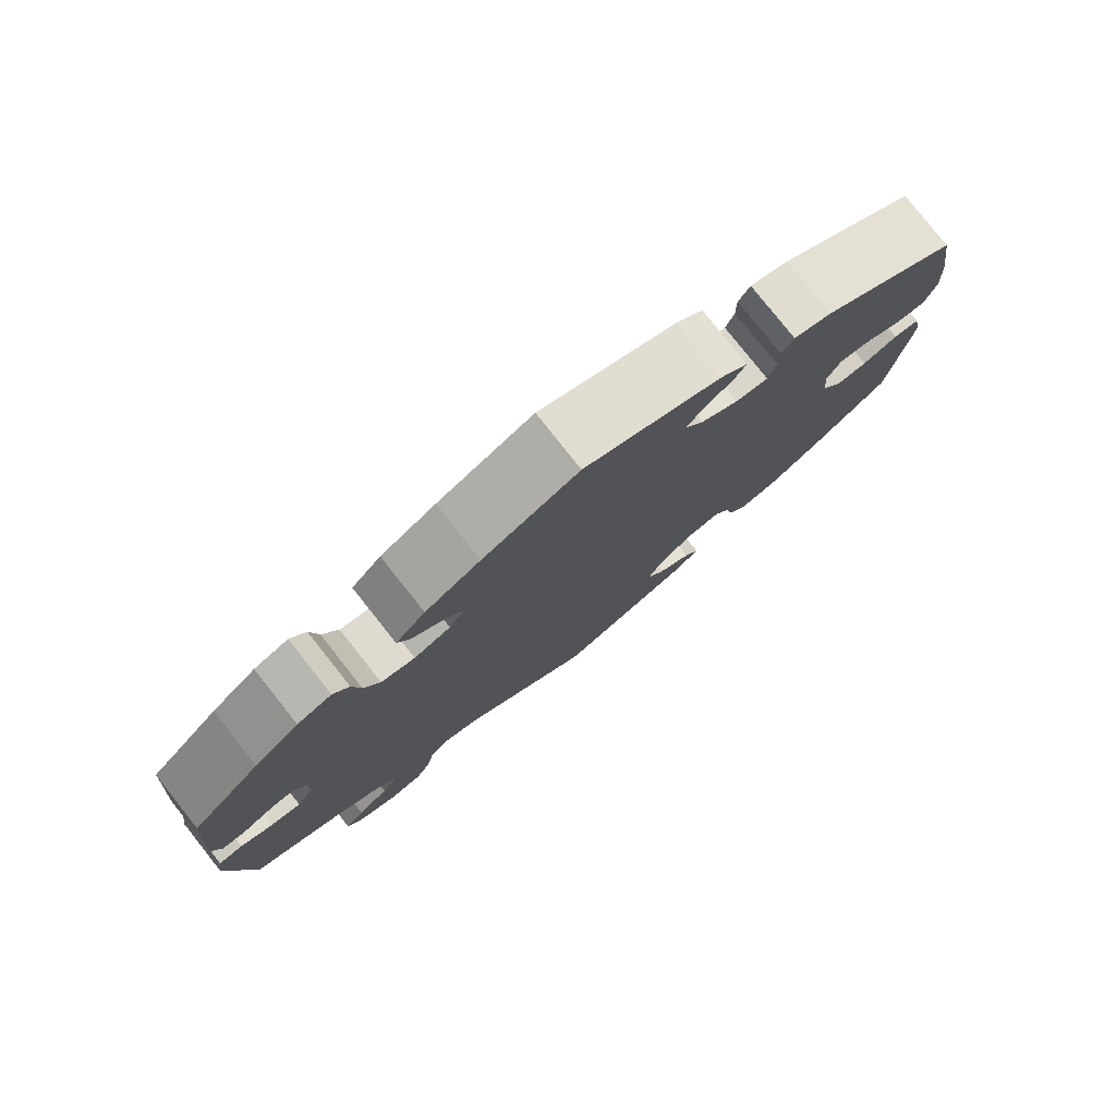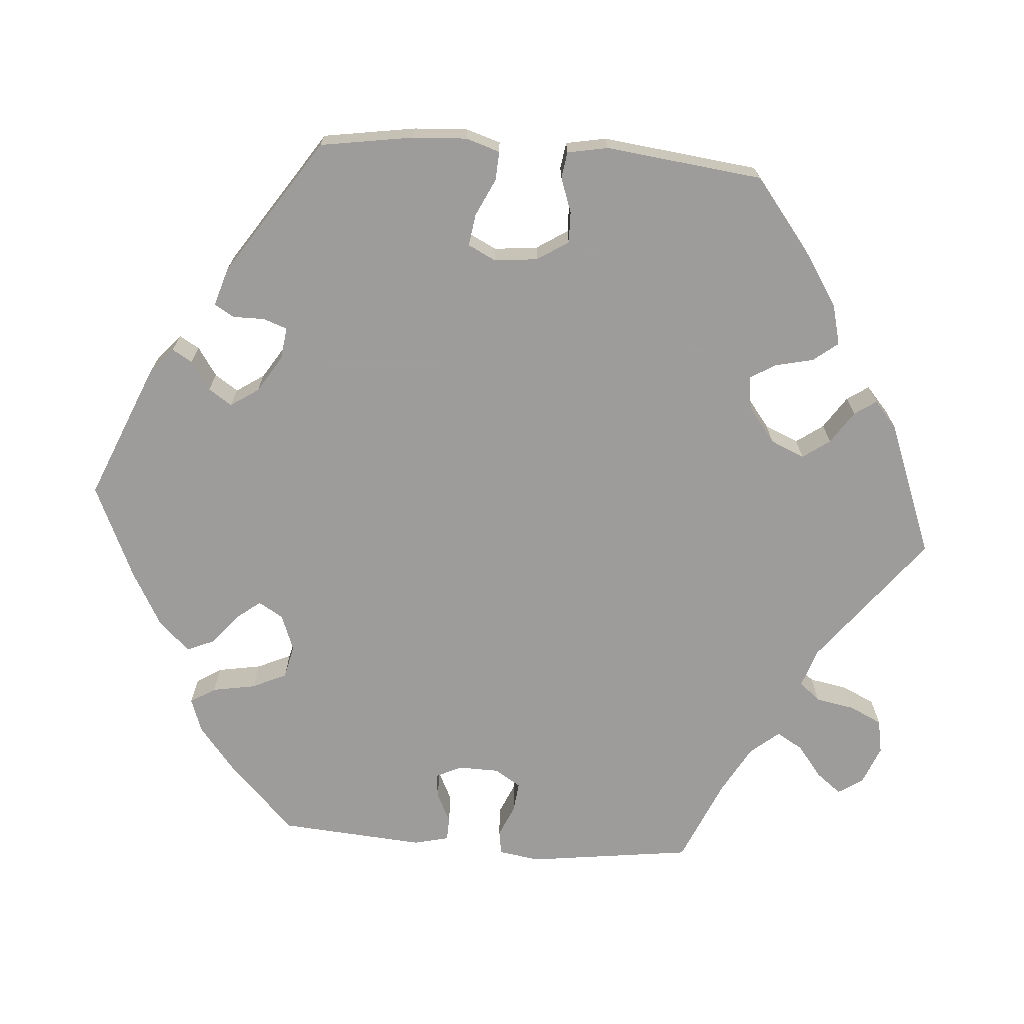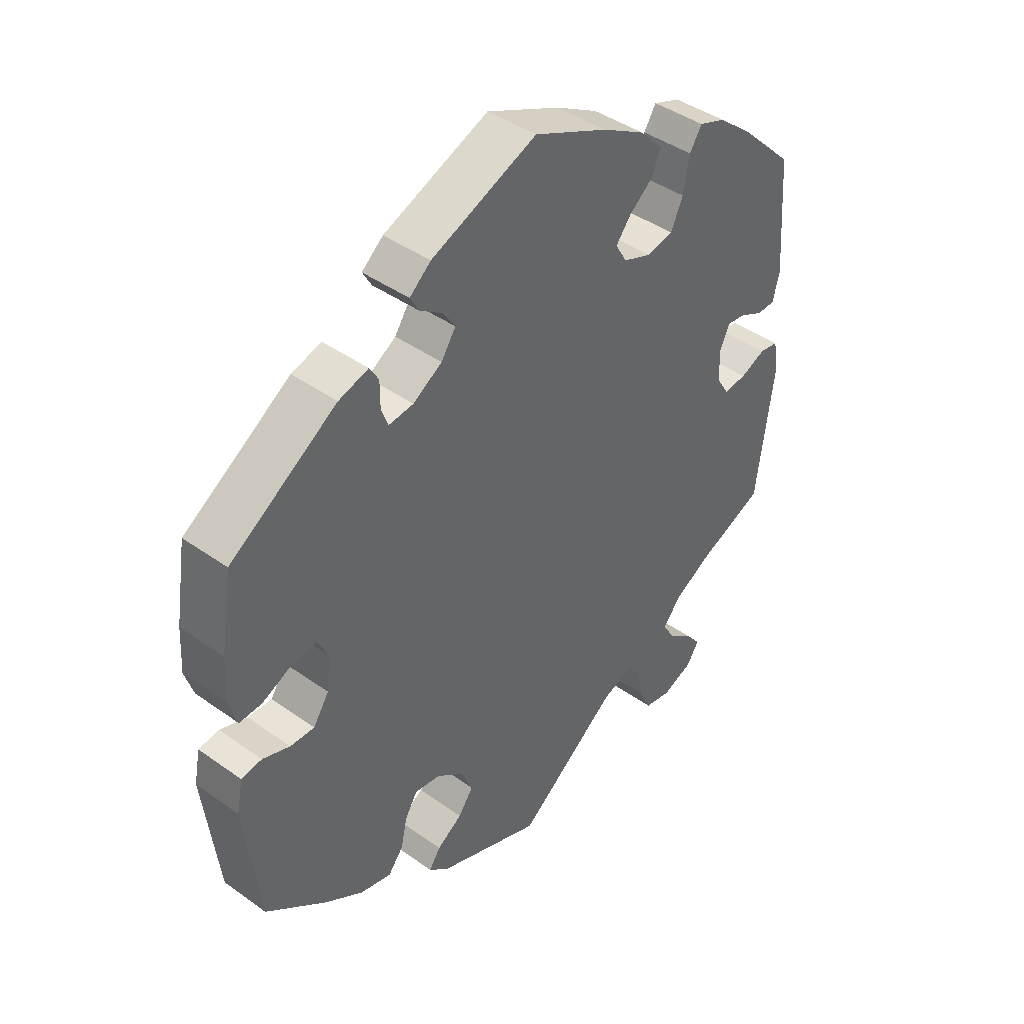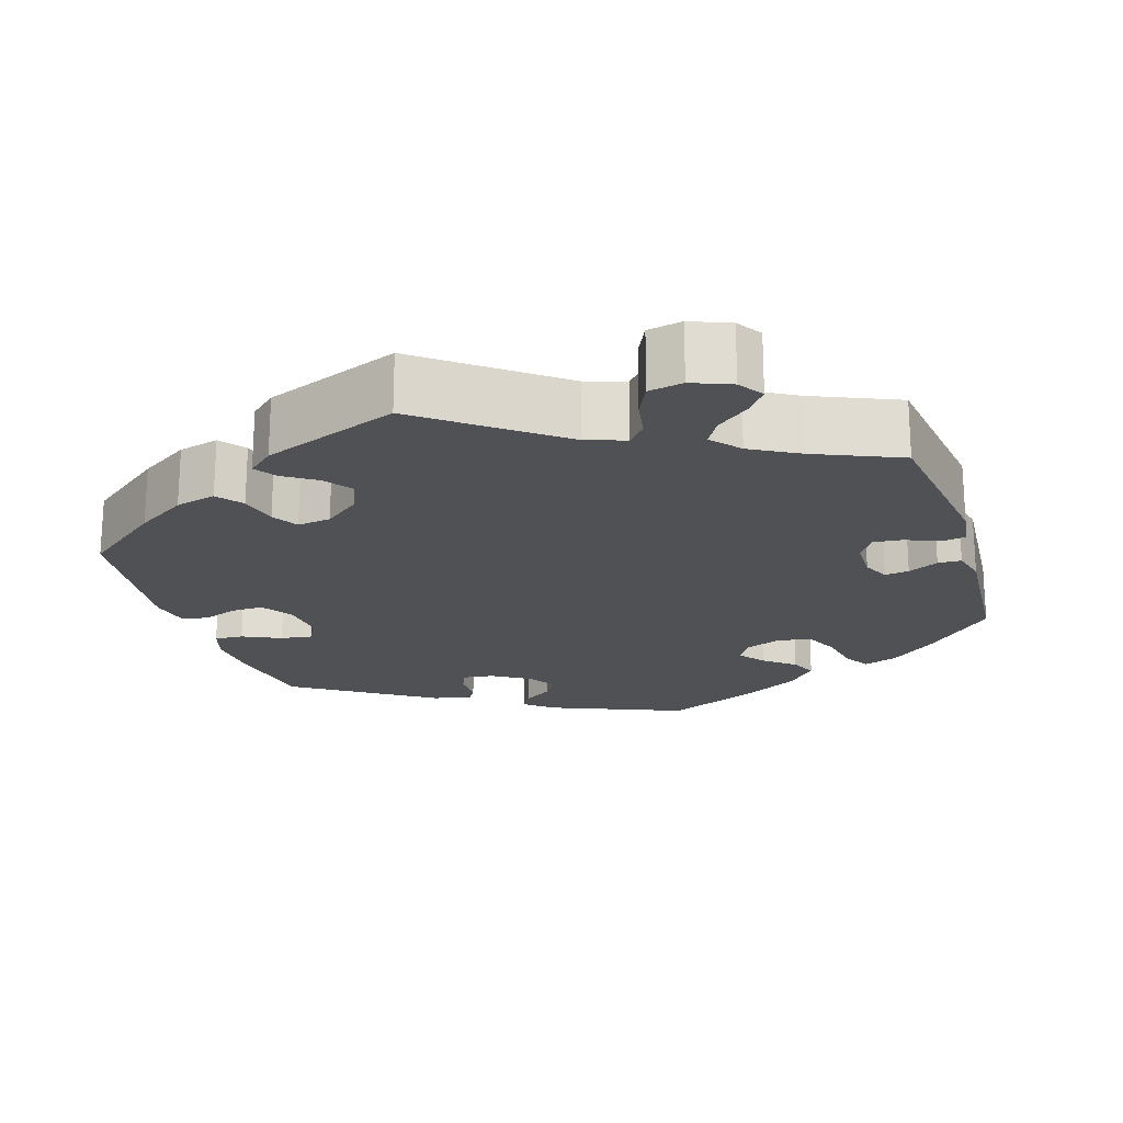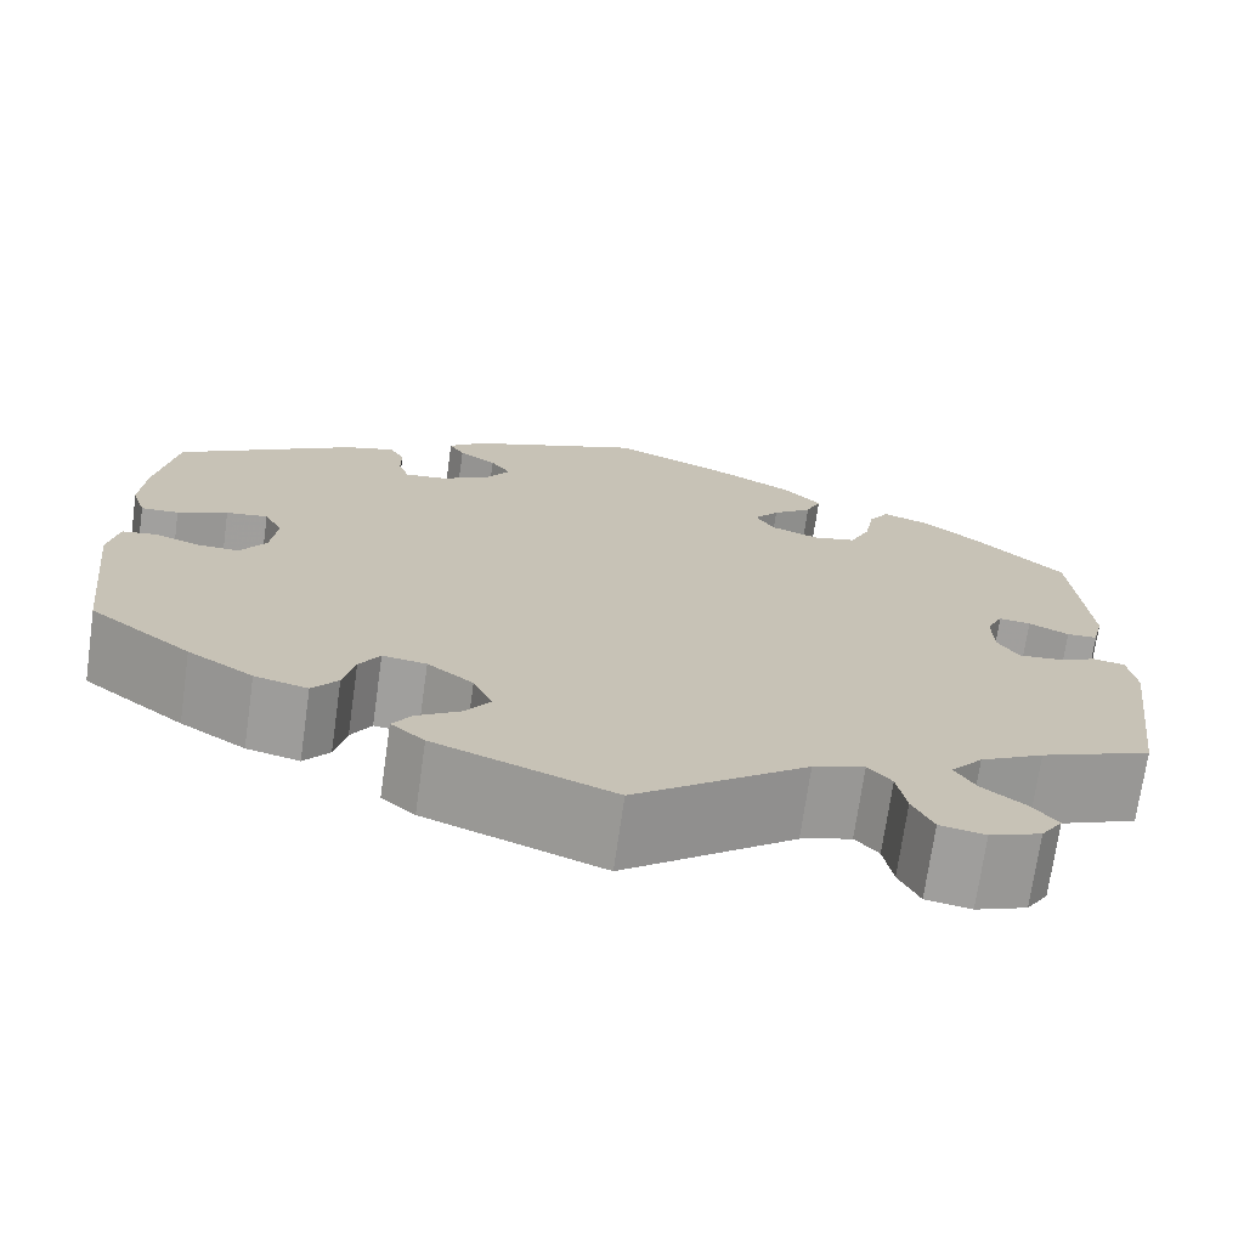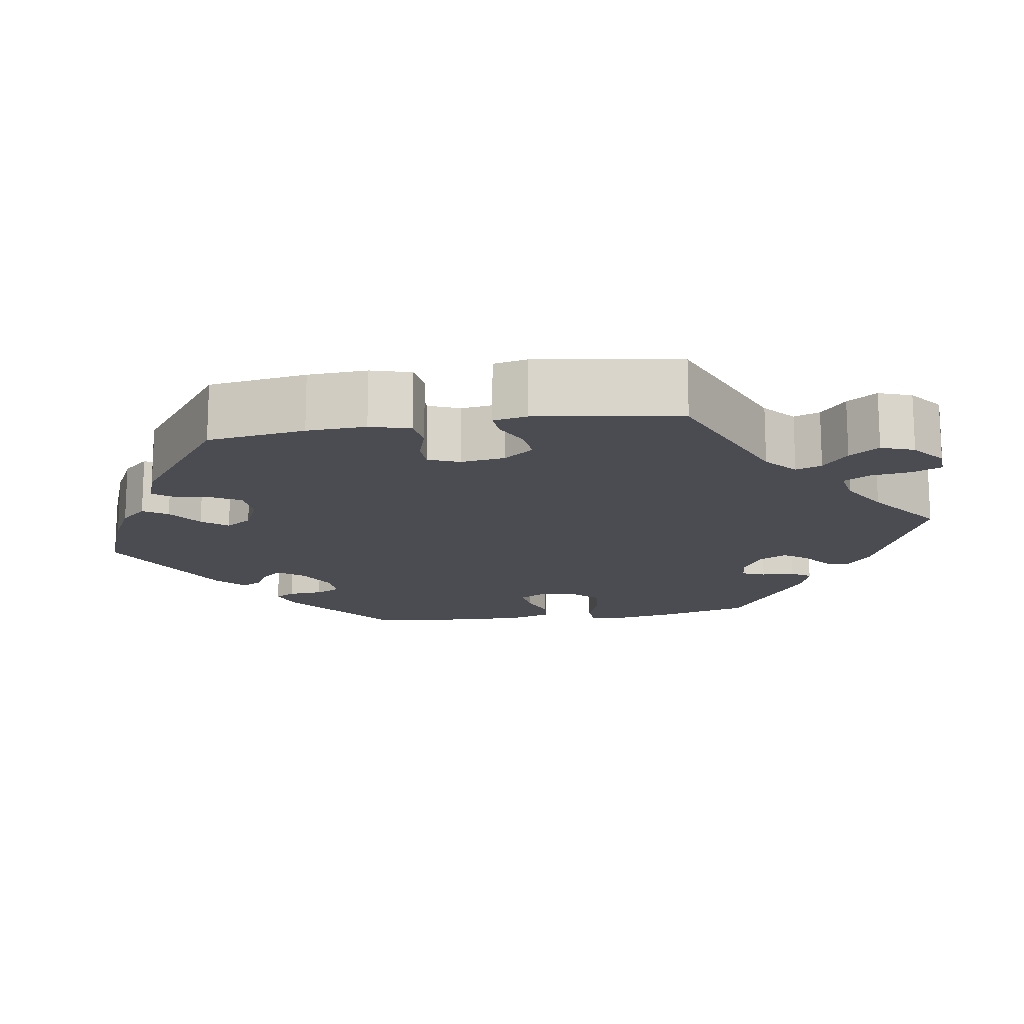
<metadata>
{"format":"obj","ext":"obj","renderer":"f3d","projection":"perspective","resolution":1024,"background":"white","views":[{"elev":79.1,"azim":-38.4,"up":"+Z"},{"elev":-70.3,"azim":85.6,"up":"+Y"},{"elev":42.4,"azim":130.5,"up":"+Z"},{"elev":-20.2,"azim":-162.3,"up":"+Y"},{"elev":-71.9,"azim":171.9,"up":"+Z"},{"elev":-15.5,"azim":159.0,"up":"+Y"}]}
</metadata>
<code>
v -0.412 0.07 0.375
v -0.355 0.07 0.421
v -0.311 0.07 0.437
v -0.291 0.07 0.405
v -0.281 0.07 0.349
v -0.261 0.07 0.305
v -0.218 0.07 0.295
v -0.171 0.07 0.313
v -0.152 0.07 0.345
v -0.177 0.07 0.377
v -0.216 0.07 0.409
v -0.231 0.07 0.444
v -0.193 0.07 0.484
v -0.123 0.07 0.523
v -0.001 0.07 0.578
v 0.173 0.07 0.506
v 0.208 0.07 0.476
v 0.193 0.07 0.45
v 0.156 0.07 0.425
v 0.136 0.07 0.395
v 0.16 0.07 0.359
v 0.208 0.07 0.329
v 0.249 0.07 0.324
v 0.26 0.07 0.354
v 0.26 0.07 0.396
v 0.275 0.07 0.421
v 0.324 0.07 0.406
v 0.5 0.07 0.29
v 0.519 0.07 0.17
v 0.523 0.07 0.1
v 0.509 0.07 0.056
v 0.472 0.07 0.058
v 0.423 0.07 0.081
v 0.382 0.07 0.087
v 0.364 0.07 0.051
v 0.37 0.07 -0.005
v 0.396 0.07 -0.045
v 0.436 0.07 -0.044
v 0.481 0.07 -0.028
v 0.515 0.07 -0.033
v 0.525 0.07 -0.085
v 0.501 0.07 -0.288
v 0.401 0.07 -0.366
v 0.337 0.07 -0.407
v 0.285 0.07 -0.42
v 0.26 0.07 -0.388
v 0.249 0.07 -0.339
v 0.229 0.07 -0.306
v 0.186 0.07 -0.312
v 0.141 0.07 -0.347
v 0.122 0.07 -0.391
v 0.147 0.07 -0.426
v 0.189 0.07 -0.454
v 0.208 0.07 -0.482
v 0.175 0.07 -0.511
v 0.001 0.07 -0.578
v -0.167 0.07 -0.448
v -0.217 0.07 -0.431
v -0.24 0.07 -0.458
v -0.249 0.07 -0.508
v -0.269 0.07 -0.55
v -0.313 0.07 -0.558
v -0.363 0.07 -0.538
v -0.384 0.07 -0.506
v -0.359 0.07 -0.474
v -0.318 0.07 -0.442
v -0.298 0.07 -0.408
v -0.329 0.07 -0.371
v -0.391 0.07 -0.336
v -0.5 0.07 -0.289
v -0.528 0.07 -0.077
v -0.52 0.07 -0.024
v -0.489 0.07 -0.019
v -0.447 0.07 -0.037
v -0.409 0.07 -0.041
v -0.388 0.07 -0.007
v -0.387 0.07 0.045
v -0.403 0.07 0.079
v -0.434 0.07 0.075
v -0.473 0.07 0.056
v -0.503 0.07 0.057
v -0.514 0.07 0.102
v -0.5 0.07 0.289
v -0.412 0 0.375
v -0.355 0 0.421
v -0.311 0 0.437
v -0.291 0 0.405
v -0.281 0 0.349
v -0.261 0 0.305
v -0.218 0 0.295
v -0.171 0 0.313
v -0.152 0 0.345
v -0.177 0 0.377
v -0.216 0 0.409
v -0.231 0 0.444
v -0.193 0 0.484
v -0.123 0 0.523
v -0.001 0 0.578
v 0.173 0 0.506
v 0.208 0 0.476
v 0.193 0 0.45
v 0.156 0 0.425
v 0.136 0 0.395
v 0.16 0 0.359
v 0.208 0 0.329
v 0.249 0 0.324
v 0.26 0 0.354
v 0.26 0 0.396
v 0.275 0 0.421
v 0.324 0 0.406
v 0.5 0 0.29
v 0.519 0 0.17
v 0.523 0 0.1
v 0.509 0 0.056
v 0.472 0 0.058
v 0.423 0 0.081
v 0.382 0 0.087
v 0.364 0 0.051
v 0.37 0 -0.005
v 0.396 0 -0.045
v 0.436 0 -0.044
v 0.481 0 -0.028
v 0.515 0 -0.033
v 0.525 0 -0.085
v 0.501 0 -0.288
v 0.401 0 -0.366
v 0.337 0 -0.407
v 0.285 0 -0.42
v 0.26 0 -0.388
v 0.249 0 -0.339
v 0.229 0 -0.306
v 0.186 0 -0.312
v 0.141 0 -0.347
v 0.122 0 -0.391
v 0.147 0 -0.426
v 0.189 0 -0.454
v 0.208 0 -0.482
v 0.175 0 -0.511
v 0.001 0 -0.578
v -0.167 0 -0.448
v -0.217 0 -0.431
v -0.24 0 -0.458
v -0.249 0 -0.508
v -0.269 0 -0.55
v -0.313 0 -0.558
v -0.363 0 -0.538
v -0.384 0 -0.506
v -0.359 0 -0.474
v -0.318 0 -0.442
v -0.298 0 -0.408
v -0.329 0 -0.371
v -0.391 0 -0.336
v -0.5 0 -0.289
v -0.528 0 -0.077
v -0.52 0 -0.024
v -0.489 0 -0.019
v -0.447 0 -0.037
v -0.409 0 -0.041
v -0.388 0 -0.007
v -0.387 0 0.045
v -0.403 0 0.079
v -0.434 0 0.075
v -0.473 0 0.056
v -0.503 0 0.057
v -0.514 0 0.102
v -0.5 0 0.289
f 79 80 81 82
f 78 79 82 83
f 77 78 83 1
f 71 72 73 74
f 69 70 71 74
f 68 69 74 75
f 67 68 75 76
f 63 64 65 66
f 63 66 67
f 62 63 67
f 59 60 61 62
f 59 62 67
f 58 59 67 76
f 54 55 56 57
f 52 53 54 57
f 51 52 57 58
f 50 51 58 76
f 44 45 46 47
f 44 47 48
f 43 44 48
f 42 43 48
f 41 42 48
f 38 39 40 41
f 37 38 41 48
f 36 37 48 49
f 30 31 32 33
f 30 33 34
f 29 30 34
f 28 29 34
f 27 28 34
f 24 25 26 27
f 23 24 27 34
f 22 23 34 35
f 16 17 18 19
f 16 19 20
f 15 16 20
f 14 15 20 21
f 10 11 12 13
f 9 10 13 14
f 2 3 4 5
f 77 1 2 5
f 77 5 6
f 76 77 6 7
f 50 76 7 8
f 49 50 8 9
f 22 35 36 49
f 21 22 49
f 9 14 21 49
f 165 164 163 162
f 166 165 162 161
f 84 166 161 160
f 157 156 155 154
f 157 154 153 152
f 158 157 152 151
f 159 158 151 150
f 149 148 147 146
f 150 149 146
f 150 146 145
f 145 144 143 142
f 150 145 142
f 159 150 142 141
f 140 139 138 137
f 140 137 136 135
f 141 140 135 134
f 159 141 134 133
f 130 129 128 127
f 131 130 127
f 131 127 126
f 131 126 125
f 131 125 124
f 124 123 122 121
f 131 124 121 120
f 132 131 120 119
f 116 115 114 113
f 117 116 113
f 117 113 112
f 117 112 111
f 117 111 110
f 110 109 108 107
f 117 110 107 106
f 118 117 106 105
f 102 101 100 99
f 103 102 99
f 103 99 98
f 104 103 98 97
f 96 95 94 93
f 97 96 93 92
f 88 87 86 85
f 88 85 84 160
f 89 88 160
f 90 89 160 159
f 91 90 159 133
f 92 91 133 132
f 132 119 118 105
f 132 105 104
f 132 104 97 92
f 1 84 85 2
f 2 85 86 3
f 3 86 87 4
f 4 87 88 5
f 5 88 89 6
f 6 89 90 7
f 7 90 91 8
f 8 91 92 9
f 9 92 93 10
f 10 93 94 11
f 11 94 95 12
f 12 95 96 13
f 13 96 97 14
f 14 97 98 15
f 15 98 99 16
f 16 99 100 17
f 17 100 101 18
f 18 101 102 19
f 19 102 103 20
f 20 103 104 21
f 21 104 105 22
f 22 105 106 23
f 23 106 107 24
f 24 107 108 25
f 25 108 109 26
f 26 109 110 27
f 27 110 111 28
f 28 111 112 29
f 29 112 113 30
f 30 113 114 31
f 31 114 115 32
f 32 115 116 33
f 33 116 117 34
f 34 117 118 35
f 35 118 119 36
f 36 119 120 37
f 37 120 121 38
f 38 121 122 39
f 39 122 123 40
f 40 123 124 41
f 41 124 125 42
f 42 125 126 43
f 43 126 127 44
f 44 127 128 45
f 45 128 129 46
f 46 129 130 47
f 47 130 131 48
f 48 131 132 49
f 49 132 133 50
f 50 133 134 51
f 51 134 135 52
f 52 135 136 53
f 53 136 137 54
f 54 137 138 55
f 55 138 139 56
f 56 139 140 57
f 57 140 141 58
f 58 141 142 59
f 59 142 143 60
f 60 143 144 61
f 61 144 145 62
f 62 145 146 63
f 63 146 147 64
f 64 147 148 65
f 65 148 149 66
f 66 149 150 67
f 67 150 151 68
f 68 151 152 69
f 69 152 153 70
f 70 153 154 71
f 71 154 155 72
f 72 155 156 73
f 73 156 157 74
f 74 157 158 75
f 75 158 159 76
f 76 159 160 77
f 77 160 161 78
f 78 161 162 79
f 79 162 163 80
f 80 163 164 81
f 81 164 165 82
f 82 165 166 83
f 83 166 84 1

</code>
